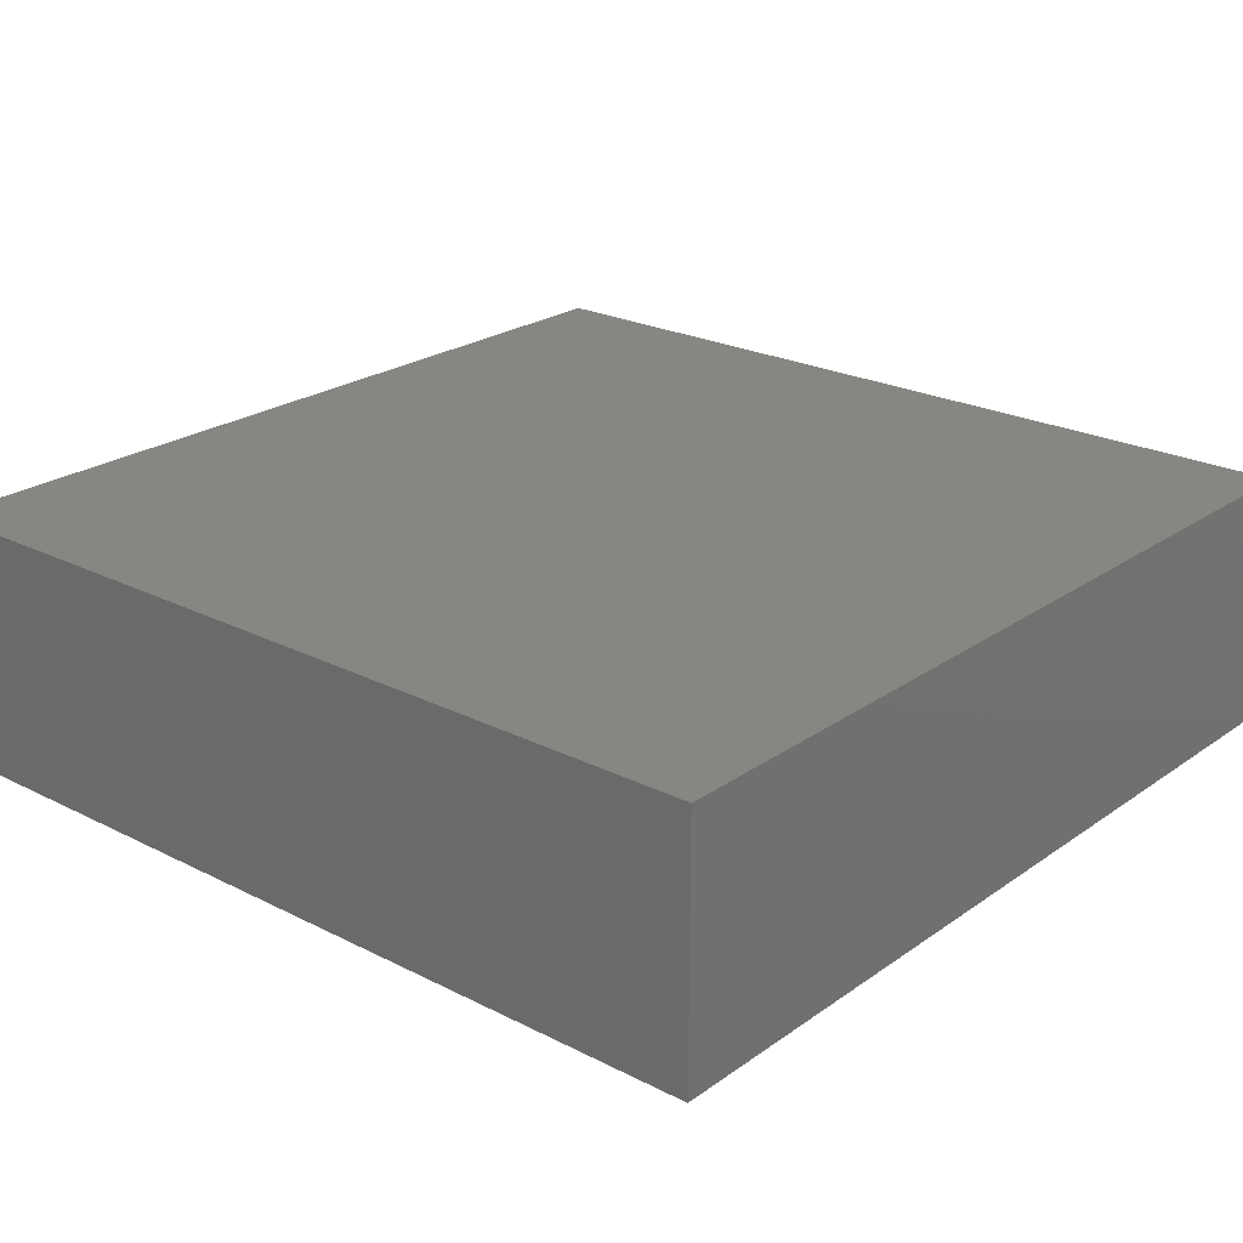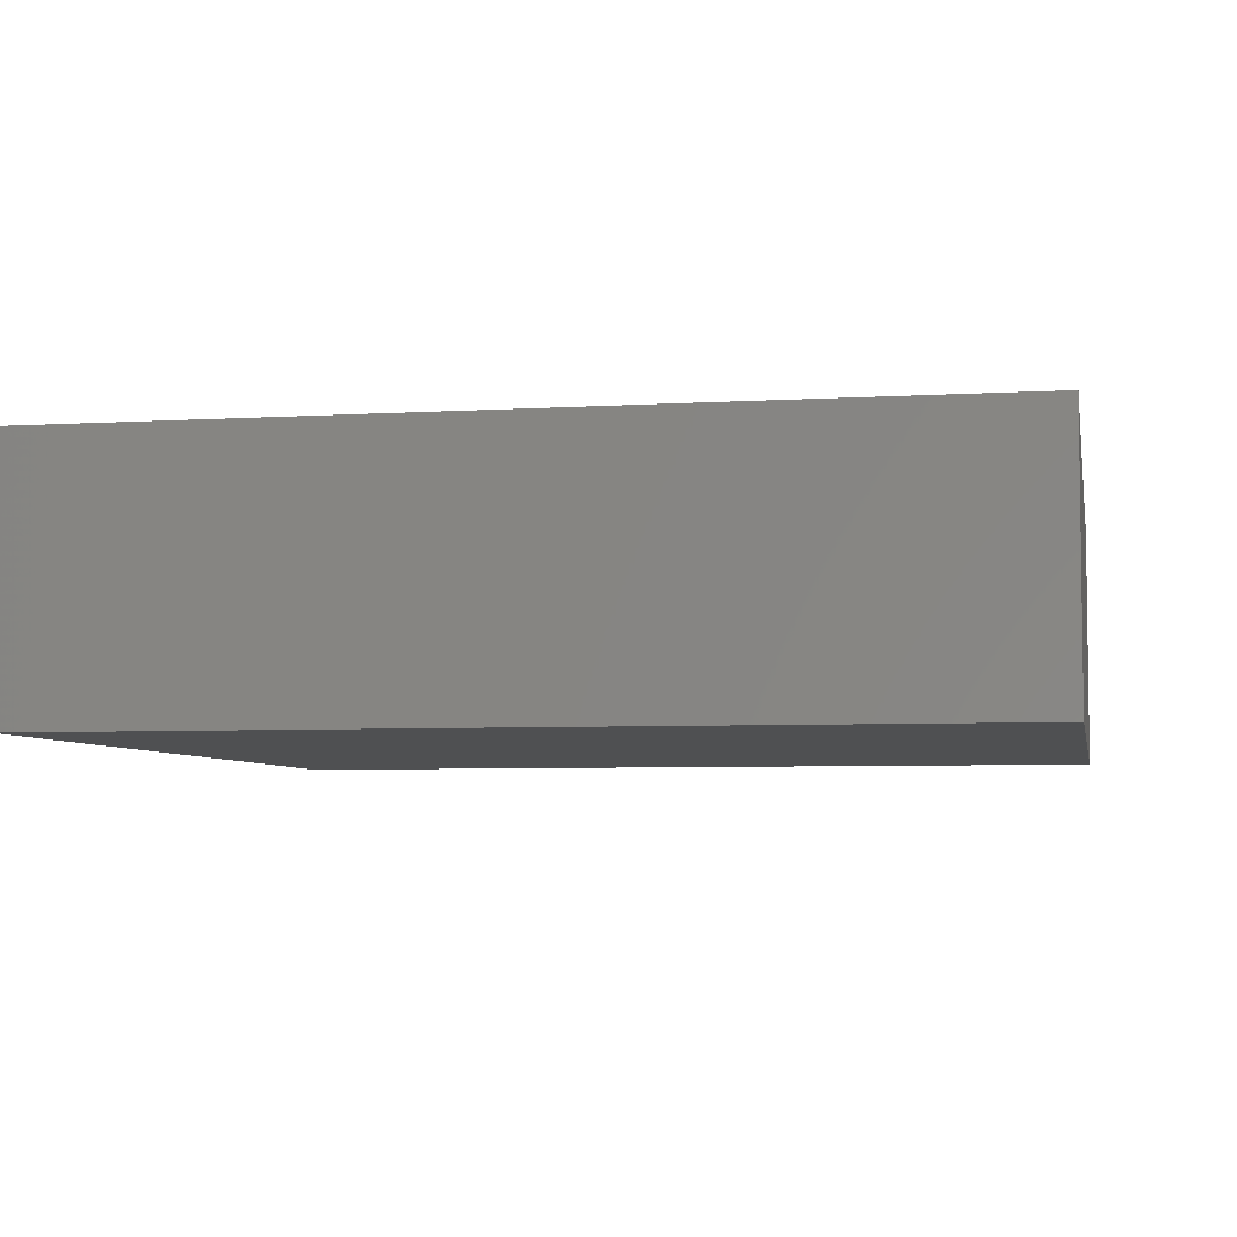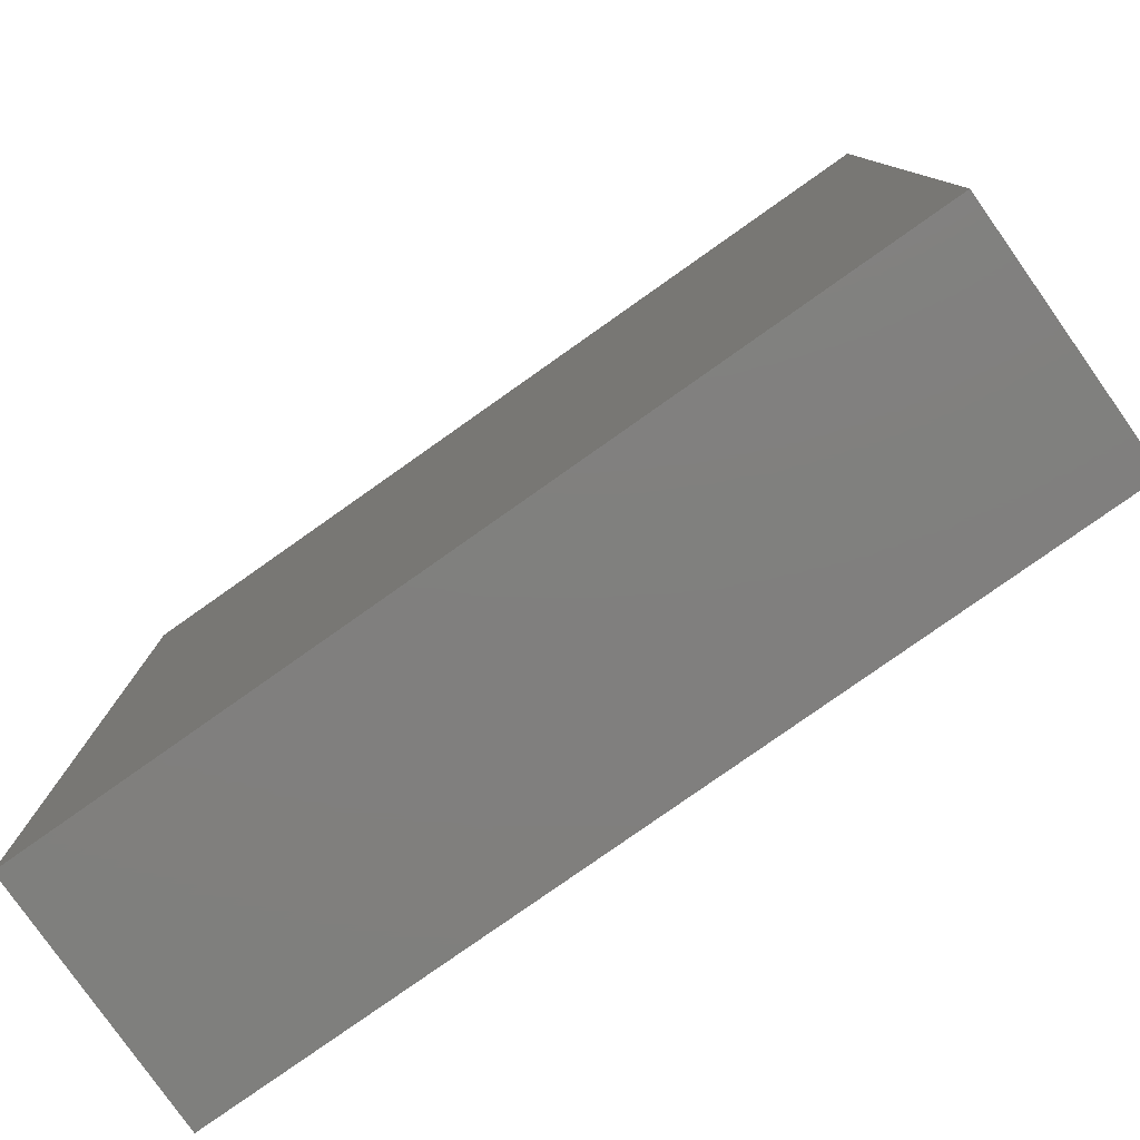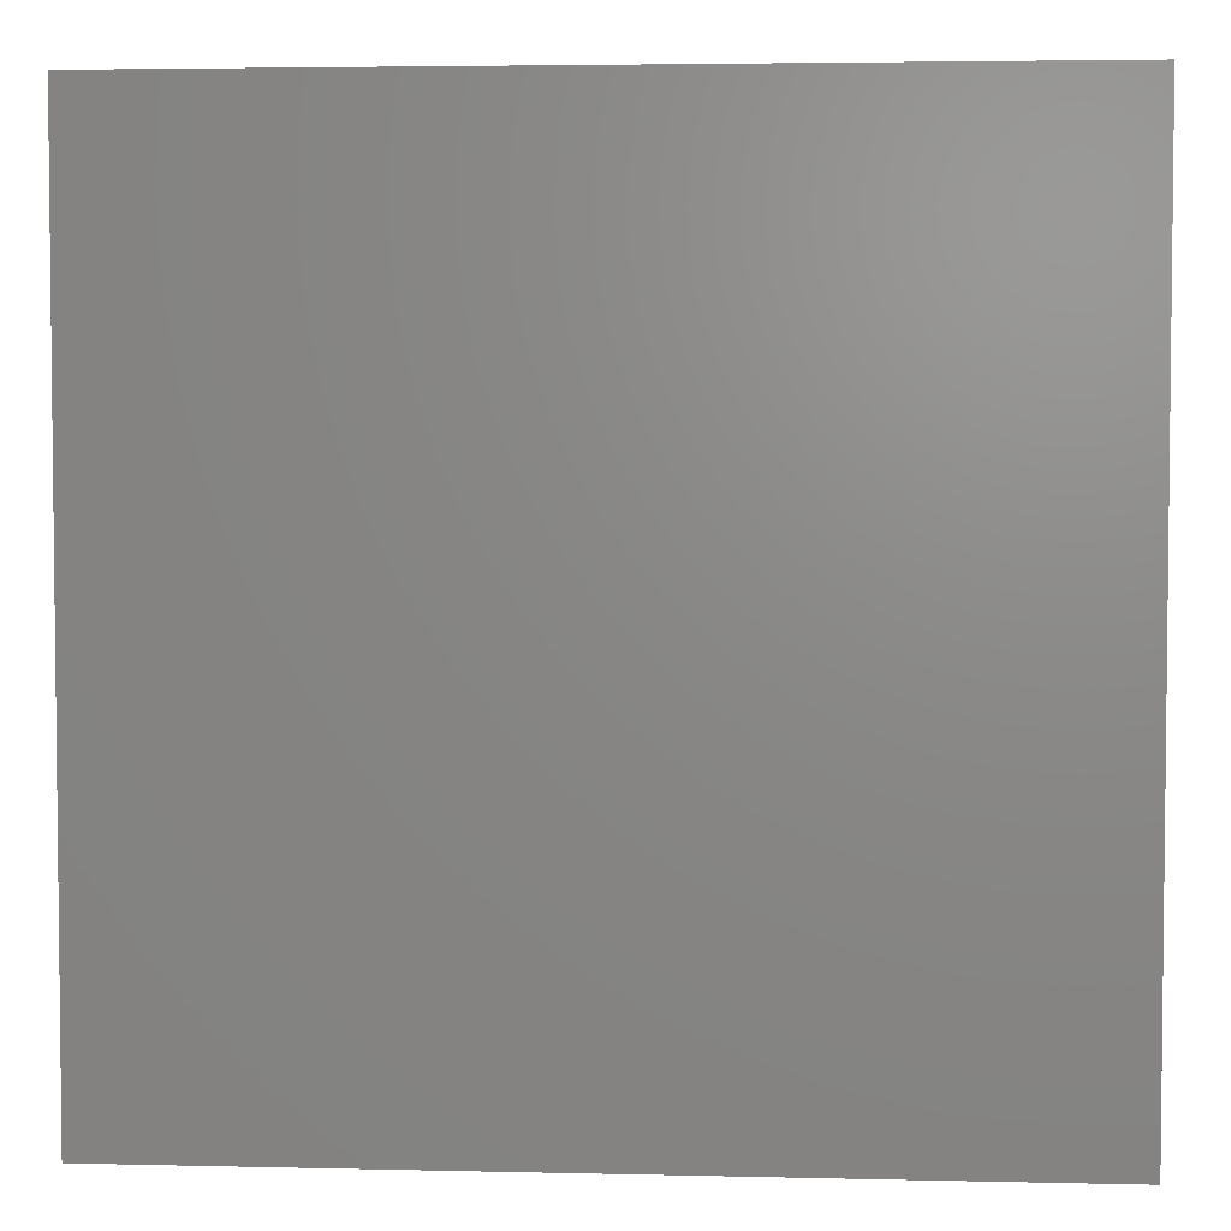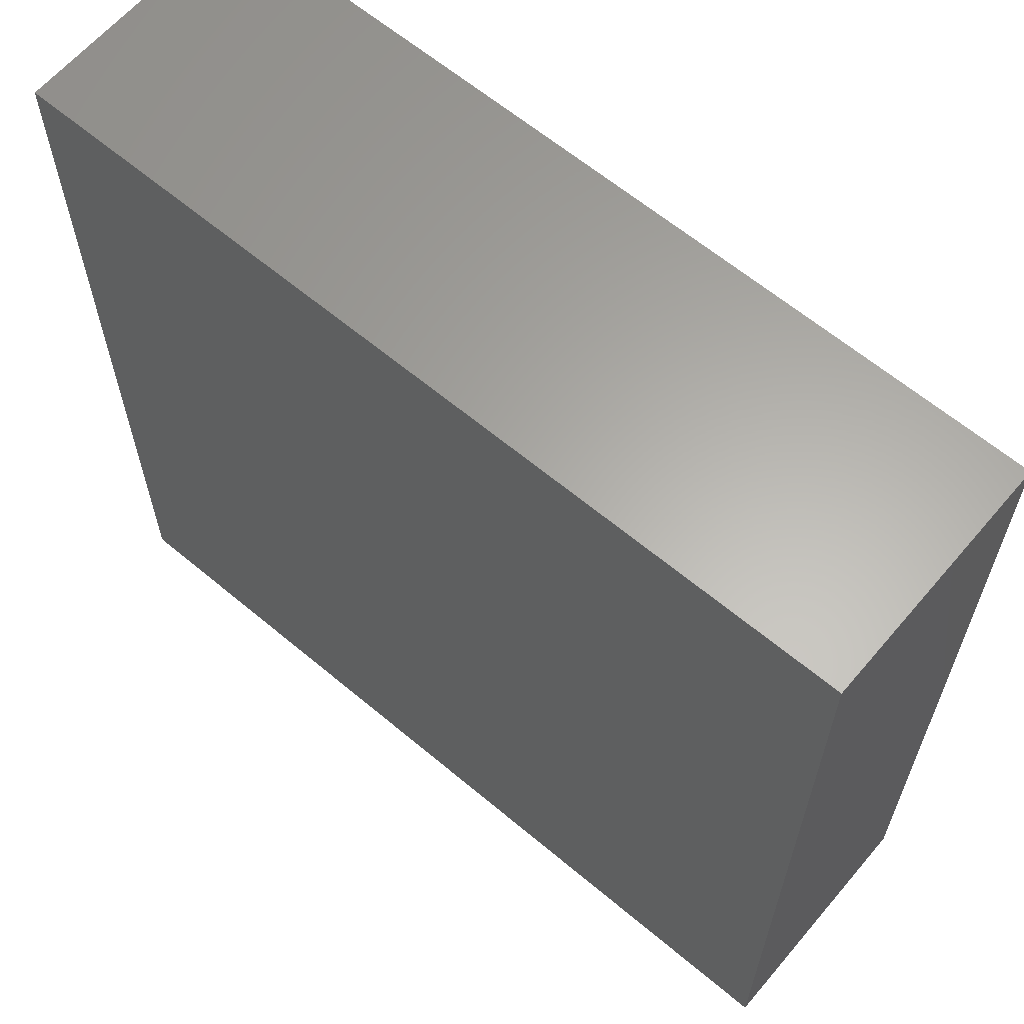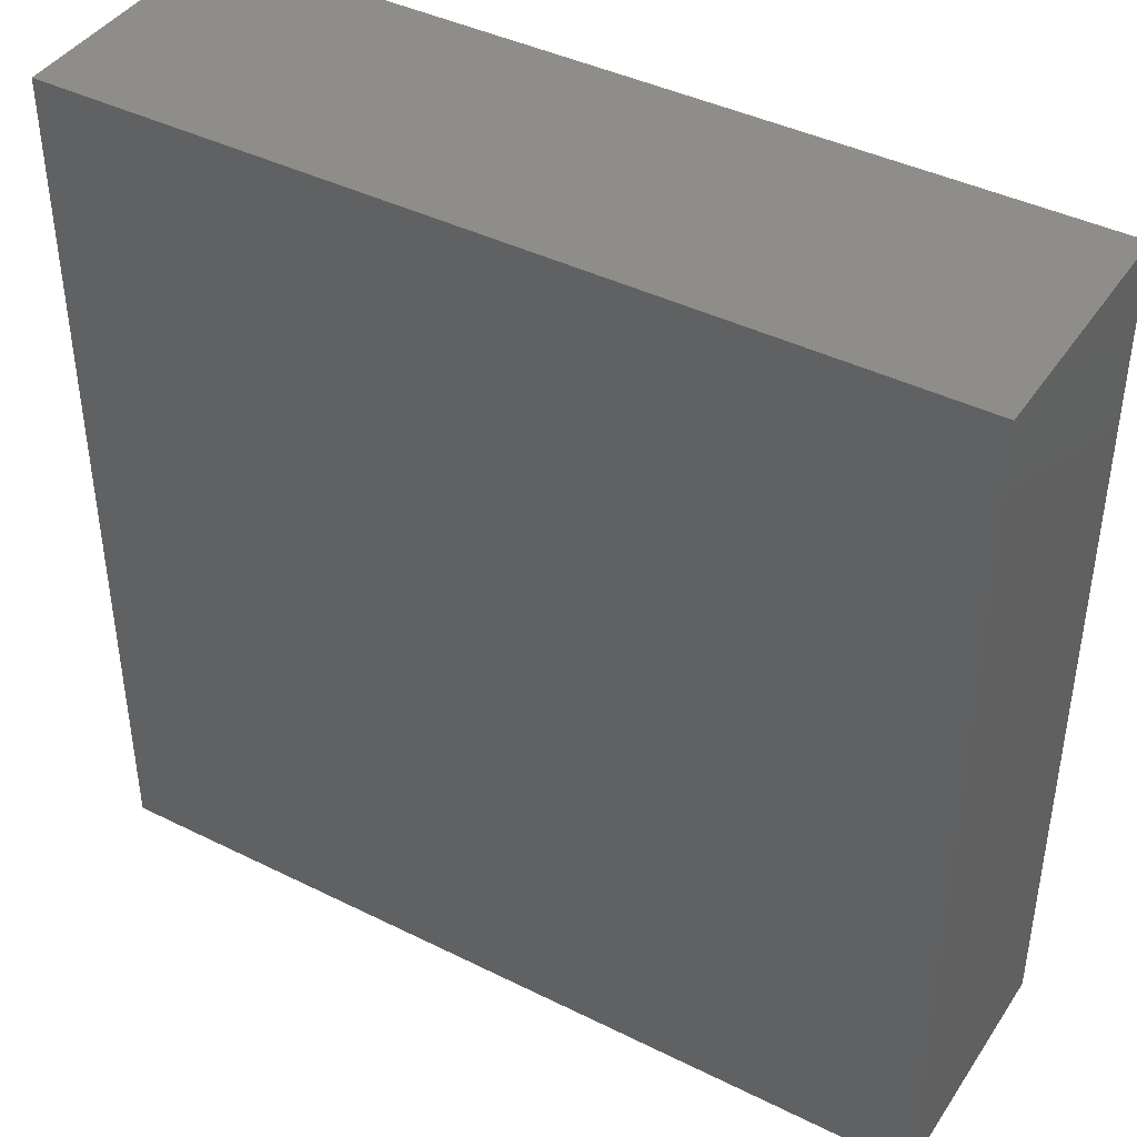
<metadata>
{"format":"stl","ext":"stl","renderer":"f3d","projection":"perspective","resolution":1024,"background":"white","views":[{"elev":23.4,"azim":40.5,"up":"+Y"},{"elev":-5.4,"azim":10.7,"up":"+Y"},{"elev":-79.7,"azim":-144.8,"up":"+Z"},{"elev":3.9,"azim":4.4,"up":"+Z"},{"elev":62.9,"azim":40.3,"up":"+Z"},{"elev":41.8,"azim":-149.1,"up":"+Z"}]}
</metadata>
<code>
# stl→obj: 8 verts, 12 faces
v 49.6 -135.8 49.42
v 49.6 -128.7 24.71
v 49.6 -128.7 49.42
v 49.6 -135.8 24.71
v 24.8 -128.7 49.42
v 24.8 -135.8 49.42
v 24.8 -135.8 24.71
v 24.8 -128.7 24.71
f 1 2 3
f 2 1 4
f 5 1 3
f 1 5 6
f 7 2 4
f 2 7 8
f 7 5 8
f 5 7 6
f 2 5 3
f 5 2 8
f 7 1 6
f 1 7 4

</code>
